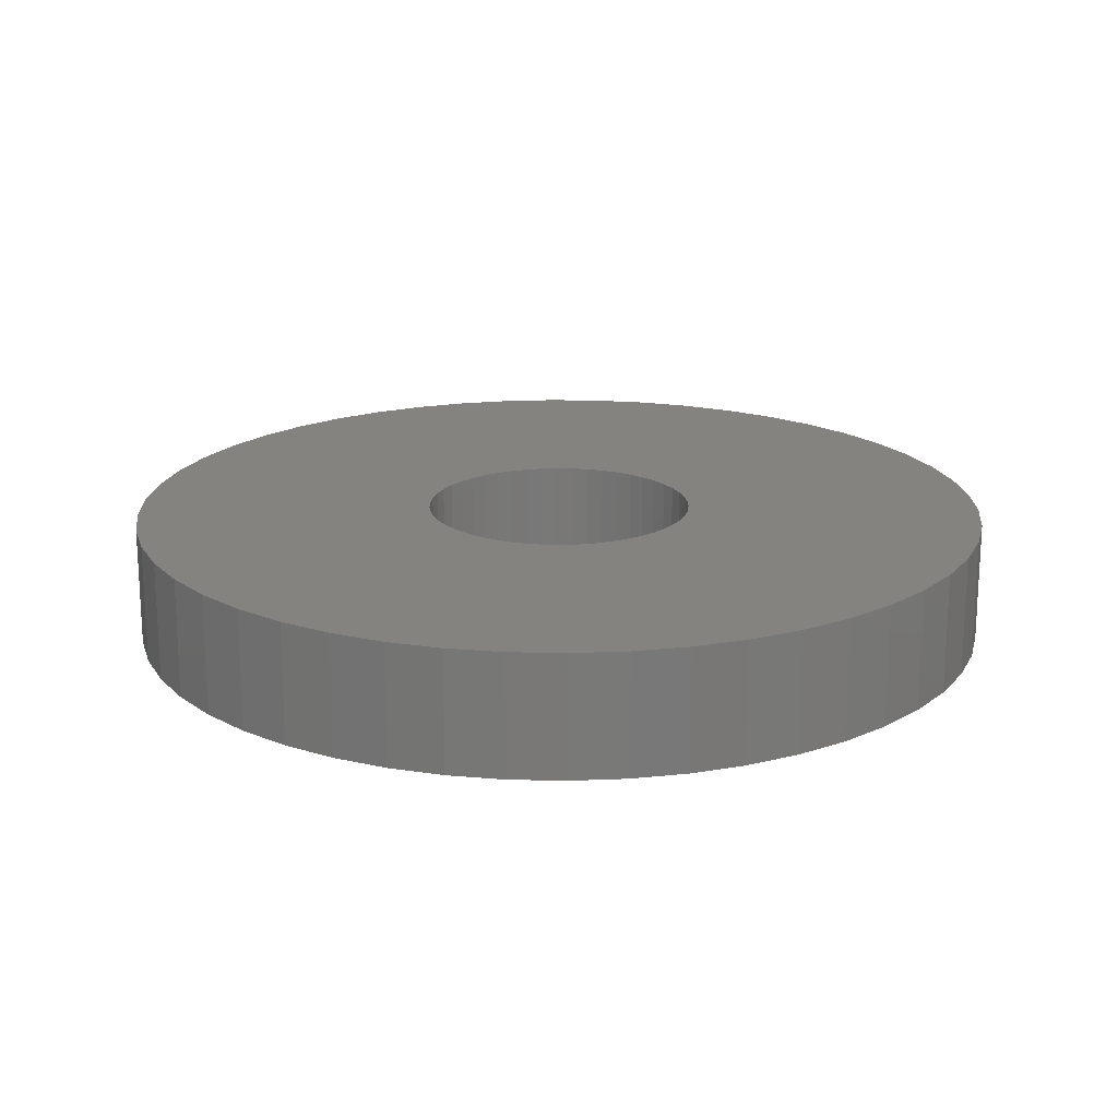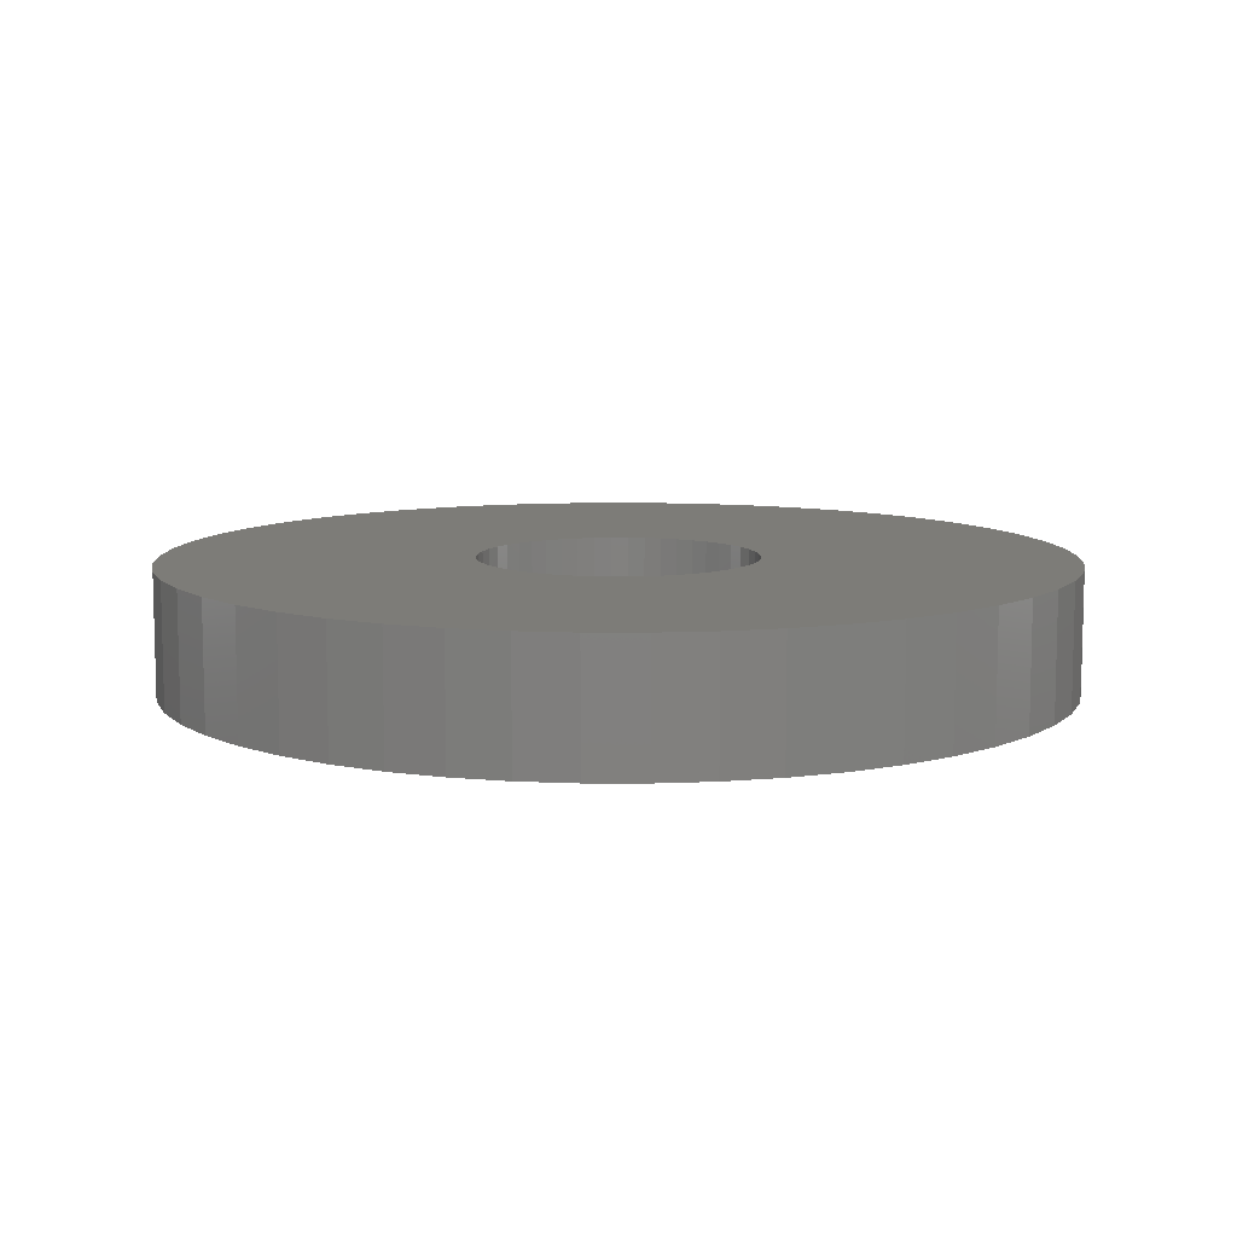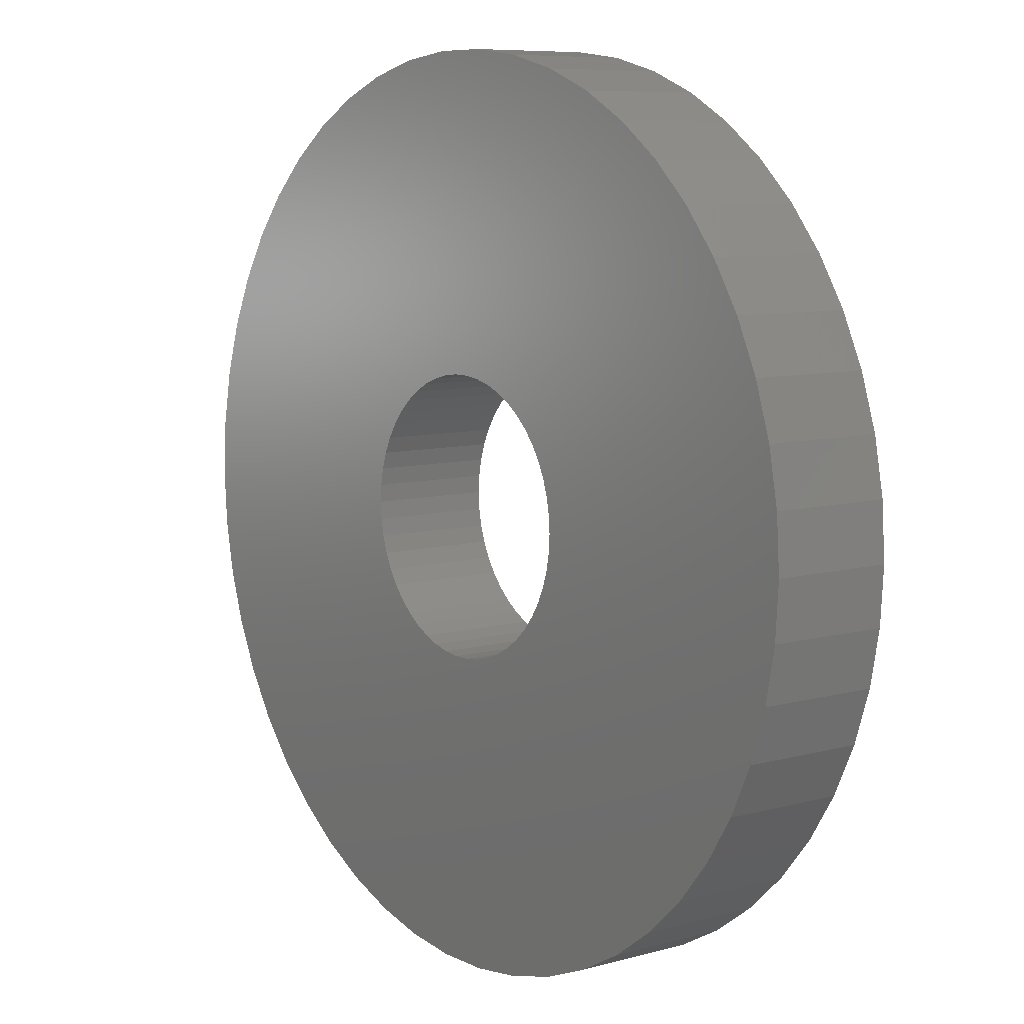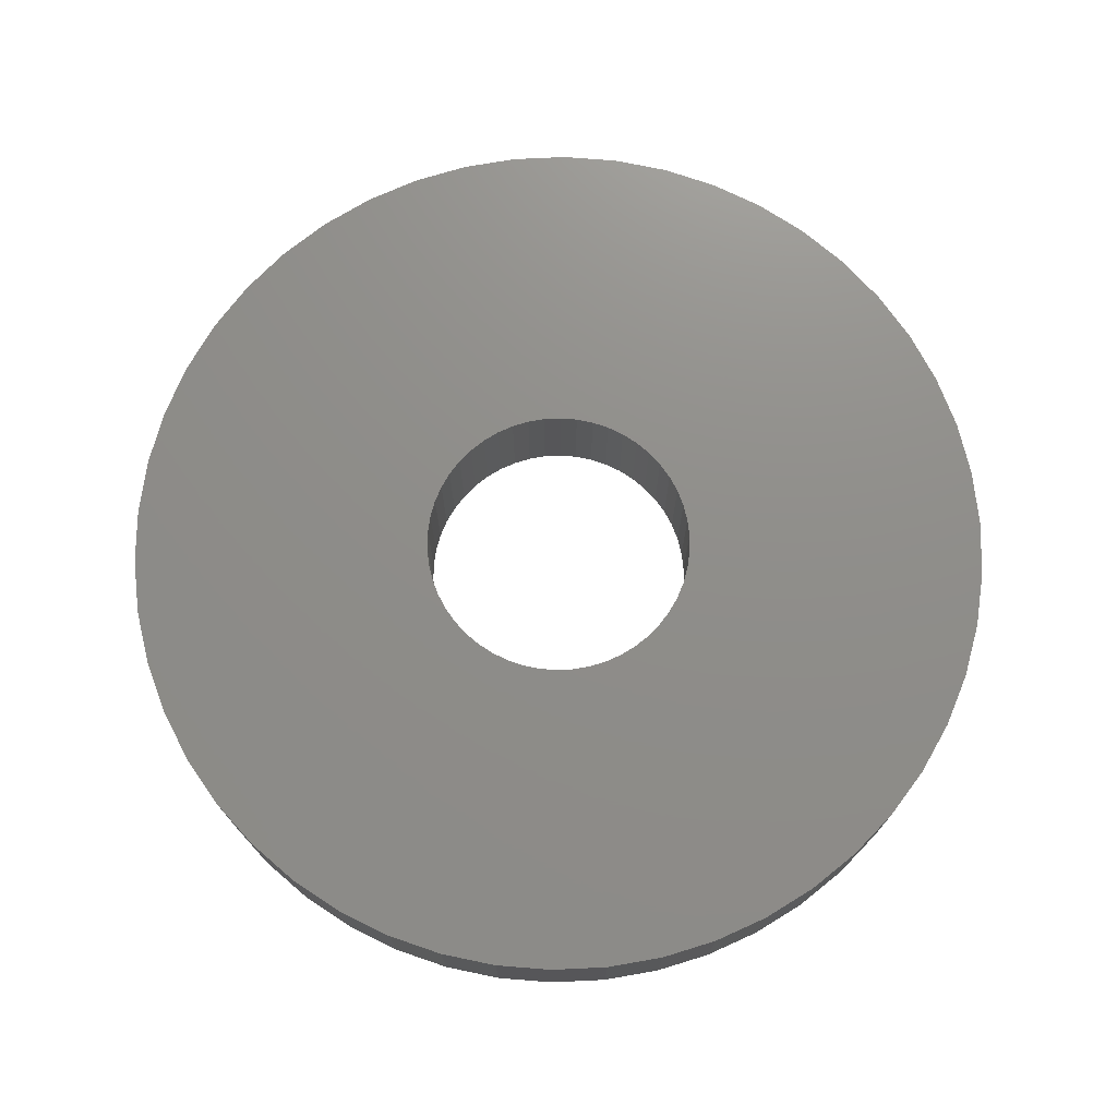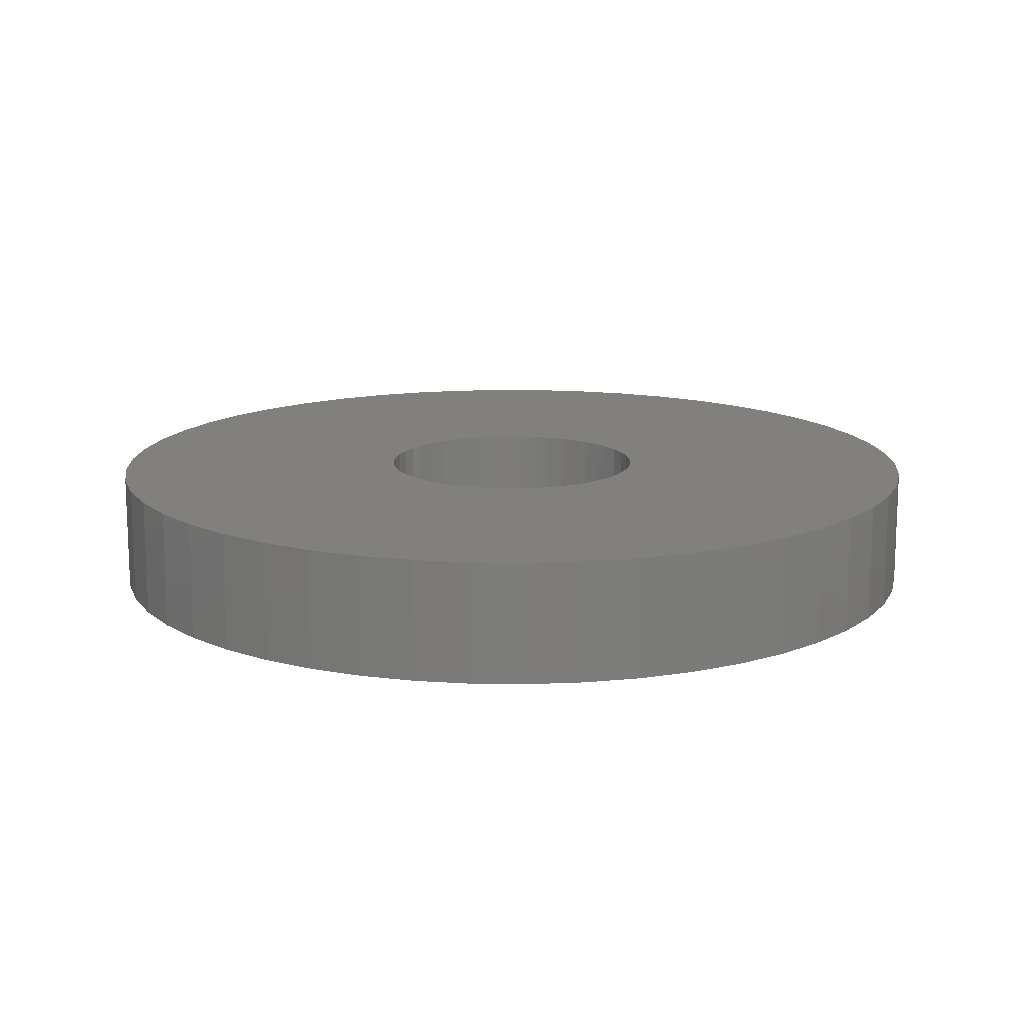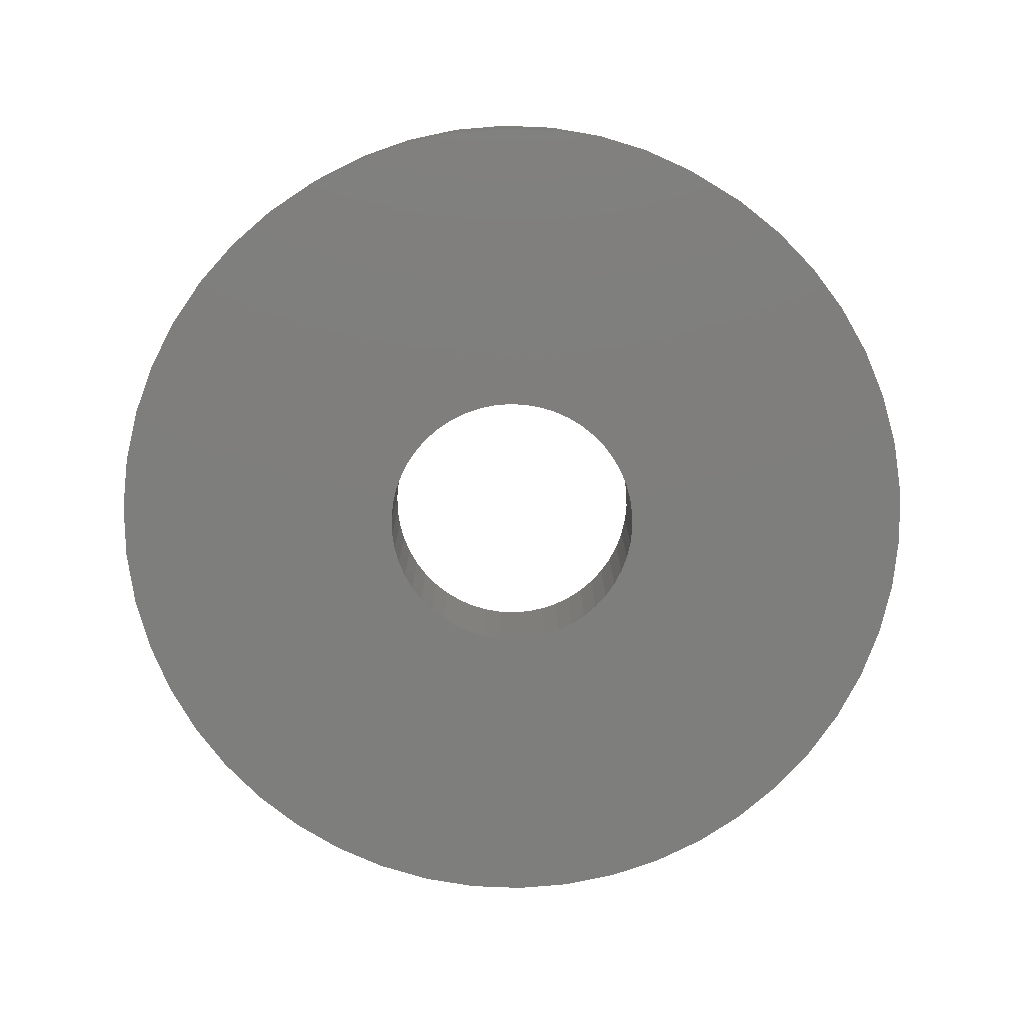
<metadata>
{"format":"stl","ext":"stl","renderer":"f3d","projection":"perspective","resolution":1024,"background":"white","views":[{"elev":18.5,"azim":-148.6,"up":"+Z"},{"elev":9.3,"azim":-158.1,"up":"+Z"},{"elev":8.1,"azim":52.8,"up":"+Y"},{"elev":73.7,"azim":-2.7,"up":"+Z"},{"elev":14.1,"azim":-27.3,"up":"+Z"},{"elev":-77.9,"azim":84.0,"up":"+Z"}]}
</metadata>
<code>
# stl→obj: 200 verts, 400 faces
v 14.5 0 2
v 14.39 1.817 -2
v 14.39 1.817 2
v 14.5 0 -2
v -14.5 0 -2
v -14.39 1.817 2
v -14.39 1.817 -2
v -14.5 0 2
v 0.9105 14.47 -2
v -0.9105 14.47 2
v 0.9105 14.47 2
v -0.9105 14.47 -2
v 10.57 9.926 -2
v 9.243 11.17 2
v 10.57 9.926 2
v 9.243 11.17 -2
v -9.243 11.17 -2
v -10.57 9.926 2
v -9.243 11.17 2
v -10.57 9.926 -2
v -4.481 13.79 -2
v -6.174 13.12 2
v -4.481 13.79 2
v -6.174 13.12 -2
v 10.57 -9.926 2
v 11.73 -8.523 -2
v 11.73 -8.523 2
v 10.57 -9.926 -2
v 13.48 5.338 2
v 12.71 6.985 -2
v 12.71 6.985 2
v 13.48 5.338 -2
v 14.04 3.606 -2
v 14.04 3.606 2
v 6.174 13.12 -2
v 4.481 13.79 2
v 6.174 13.12 2
v 4.481 13.79 -2
v 2.717 14.24 2
v 2.717 14.24 -2
v 7.769 12.24 2
v 7.769 12.24 -2
v -13.48 5.338 -2
v -12.71 6.985 2
v -12.71 6.985 -2
v -13.48 5.338 2
v -11.73 8.523 2
v -11.73 8.523 -2
v -14.04 3.606 -2
v -14.04 3.606 2
v -7.769 12.24 -2
v -7.769 12.24 2
v -2.717 14.24 2
v -2.717 14.24 -2
v 14.39 -1.817 2
v 14.39 -1.817 -2
v -4.481 -13.79 -2
v -2.717 -14.24 2
v -4.481 -13.79 2
v -2.717 -14.24 -2
v 0.9105 -14.47 -2
v 2.717 -14.24 2
v 0.9105 -14.47 2
v 2.717 -14.24 -2
v 11.73 8.523 2
v 11.73 8.523 -2
v 7.769 -12.24 -2
v 9.243 -11.17 2
v 7.769 -12.24 2
v 9.243 -11.17 -2
v 12.71 -6.985 -2
v 12.71 -6.985 2
v 13.48 -5.338 2
v 14.04 -3.606 -2
v 14.04 -3.606 2
v 13.48 -5.338 -2
v -0.9105 -14.47 2
v -0.9105 -14.47 -2
v -12.71 -6.985 -2
v -13.48 -5.338 2
v -13.48 -5.338 -2
v -12.71 -6.985 2
v -14.04 -3.606 2
v -14.04 -3.606 -2
v 4.481 -13.79 -2
v 6.174 -13.12 2
v 4.481 -13.79 2
v 6.174 -13.12 -2
v 4.5 0 2
v 4.465 0.564 2
v 4.359 1.119 2
v 4.465 -0.564 2
v 4.184 1.657 2
v 3.943 2.168 2
v 4.359 -1.119 2
v 3.641 2.645 2
v 3.28 3.08 2
v 4.184 -1.657 2
v 2.868 3.467 2
v 2.411 3.799 2
v 3.943 -2.168 2
v 1.916 4.072 2
v 1.391 4.28 2
v 0.8432 4.42 2
v 0.2826 4.491 2
v -0.2826 4.491 2
v -0.8432 4.42 2
v -1.391 4.28 2
v -1.916 4.072 2
v -2.411 3.799 2
v -2.868 3.467 2
v -3.28 3.08 2
v -3.641 2.645 2
v -3.943 2.168 2
v 3.641 -2.645 2
v 3.28 -3.08 2
v 2.868 -3.467 2
v 2.411 -3.799 2
v 1.916 -4.072 2
v 1.391 -4.28 2
v 0.8432 -4.42 2
v 0.2826 -4.491 2
v -0.2826 -4.491 2
v -0.8432 -4.42 2
v -1.391 -4.28 2
v -1.916 -4.072 2
v -6.174 -13.12 2
v -2.411 -3.799 2
v -7.769 -12.24 2
v -2.868 -3.467 2
v -9.243 -11.17 2
v -3.28 -3.08 2
v -10.57 -9.926 2
v -3.641 -2.645 2
v -11.73 -8.523 2
v -3.943 -2.168 2
v -4.184 -1.657 2
v -4.359 -1.119 2
v -4.465 -0.564 2
v -14.39 -1.817 2
v -4.5 0 2
v -4.184 1.657 2
v -4.359 1.119 2
v -4.465 0.564 2
v -6.174 -13.12 -2
v -14.39 -1.817 -2
v -10.57 -9.926 -2
v -9.243 -11.17 -2
v -11.73 -8.523 -2
v 4.5 0 -2
v 4.465 -0.564 -2
v 4.359 -1.119 -2
v 4.465 0.564 -2
v 4.184 -1.657 -2
v 3.943 -2.168 -2
v 4.359 1.119 -2
v 3.641 -2.645 -2
v 3.28 -3.08 -2
v 4.184 1.657 -2
v 2.868 -3.467 -2
v 2.411 -3.799 -2
v 3.943 2.168 -2
v 1.916 -4.072 -2
v 1.391 -4.28 -2
v 0.8432 -4.42 -2
v 0.2826 -4.491 -2
v -0.2826 -4.491 -2
v -0.8432 -4.42 -2
v -1.391 -4.28 -2
v -1.916 -4.072 -2
v -2.411 -3.799 -2
v -7.769 -12.24 -2
v -2.868 -3.467 -2
v -3.28 -3.08 -2
v -3.641 -2.645 -2
v -3.943 -2.168 -2
v 3.641 2.645 -2
v 3.28 3.08 -2
v 2.868 3.467 -2
v 2.411 3.799 -2
v 1.916 4.072 -2
v 1.391 4.28 -2
v 0.8432 4.42 -2
v 0.2826 4.491 -2
v -0.2826 4.491 -2
v -0.8432 4.42 -2
v -1.391 4.28 -2
v -1.916 4.072 -2
v -2.411 3.799 -2
v -2.868 3.467 -2
v -3.28 3.08 -2
v -3.641 2.645 -2
v -3.943 2.168 -2
v -4.184 1.657 -2
v -4.359 1.119 -2
v -4.465 0.564 -2
v -4.5 0 -2
v -4.184 -1.657 -2
v -4.359 -1.119 -2
v -4.465 -0.564 -2
f 1 2 3
f 2 1 4
f 5 6 7
f 6 5 8
f 9 10 11
f 10 9 12
f 13 14 15
f 14 13 16
f 17 18 19
f 18 17 20
f 21 22 23
f 22 21 24
f 25 26 27
f 26 25 28
f 29 30 31
f 30 29 32
f 3 33 34
f 33 3 2
f 35 36 37
f 36 35 38
f 38 39 36
f 39 38 40
f 16 41 14
f 41 16 42
f 43 44 45
f 44 43 46
f 45 47 48
f 47 45 44
f 49 46 43
f 46 49 50
f 51 19 52
f 19 51 17
f 12 53 10
f 53 12 54
f 55 4 1
f 4 55 56
f 57 58 59
f 58 57 60
f 61 62 63
f 62 61 64
f 34 32 29
f 32 34 33
f 65 13 15
f 13 65 66
f 31 66 65
f 66 31 30
f 40 11 39
f 11 40 9
f 42 37 41
f 37 42 35
f 67 68 69
f 68 67 70
f 27 71 72
f 71 27 26
f 73 74 75
f 74 73 76
f 75 56 55
f 56 75 74
f 60 77 58
f 77 60 78
f 79 80 81
f 80 79 82
f 81 83 84
f 83 81 80
f 70 25 68
f 25 70 28
f 85 86 87
f 86 85 88
f 64 87 62
f 87 64 85
f 48 18 20
f 18 48 47
f 89 1 3
f 90 3 34
f 1 89 55
f 91 34 29
f 92 55 89
f 93 29 31
f 55 92 75
f 94 31 65
f 95 75 92
f 96 65 15
f 75 95 73
f 97 15 14
f 98 73 95
f 99 14 41
f 73 98 72
f 100 41 37
f 101 72 98
f 72 101 27
f 102 37 36
f 3 90 89
f 34 91 90
f 29 93 91
f 31 94 93
f 65 96 94
f 15 97 96
f 14 99 97
f 103 36 39
f 41 100 99
f 37 102 100
f 36 103 102
f 104 39 11
f 39 104 103
f 11 105 104
f 11 106 105
f 10 106 11
f 106 10 107
f 53 107 10
f 107 53 108
f 23 108 53
f 108 23 109
f 22 109 23
f 109 22 110
f 52 110 22
f 110 52 111
f 19 111 52
f 111 19 112
f 18 112 19
f 112 18 113
f 47 113 18
f 113 47 114
f 115 27 101
f 27 115 25
f 116 25 115
f 25 116 68
f 117 68 116
f 68 117 69
f 118 69 117
f 69 118 86
f 119 86 118
f 86 119 87
f 120 87 119
f 87 120 62
f 121 62 120
f 62 121 63
f 122 63 121
f 123 63 122
f 77 123 124
f 123 77 63
f 58 124 125
f 59 125 126
f 127 126 128
f 124 58 77
f 129 128 130
f 131 130 132
f 133 132 134
f 135 134 136
f 82 136 137
f 80 137 138
f 83 138 139
f 125 59 58
f 140 139 141
f 44 114 47
f 126 127 59
f 114 44 142
f 128 129 127
f 46 142 44
f 130 131 129
f 142 46 143
f 132 133 131
f 50 143 46
f 134 135 133
f 143 50 144
f 136 82 135
f 6 144 50
f 137 80 82
f 144 6 141
f 138 83 80
f 8 141 6
f 139 140 83
f 141 8 140
f 7 50 49
f 50 7 6
f 24 52 22
f 52 24 51
f 54 23 53
f 23 54 21
f 72 76 73
f 76 72 71
f 145 59 127
f 59 145 57
f 146 8 5
f 8 146 140
f 88 69 86
f 69 88 67
f 78 63 77
f 63 78 61
f 147 131 133
f 131 147 148
f 147 135 149
f 135 147 133
f 149 82 79
f 82 149 135
f 150 4 56
f 151 56 74
f 4 150 2
f 152 74 76
f 153 2 150
f 154 76 71
f 2 153 33
f 155 71 26
f 156 33 153
f 157 26 28
f 33 156 32
f 158 28 70
f 159 32 156
f 160 70 67
f 32 159 30
f 161 67 88
f 162 30 159
f 30 162 66
f 163 88 85
f 56 151 150
f 74 152 151
f 76 154 152
f 71 155 154
f 26 157 155
f 28 158 157
f 70 160 158
f 164 85 64
f 67 161 160
f 88 163 161
f 85 164 163
f 165 64 61
f 64 165 164
f 61 166 165
f 61 167 166
f 78 167 61
f 167 78 168
f 60 168 78
f 168 60 169
f 57 169 60
f 169 57 170
f 145 170 57
f 170 145 171
f 172 171 145
f 171 172 173
f 148 173 172
f 173 148 174
f 147 174 148
f 174 147 175
f 149 175 147
f 175 149 176
f 177 66 162
f 66 177 13
f 178 13 177
f 13 178 16
f 179 16 178
f 16 179 42
f 180 42 179
f 42 180 35
f 181 35 180
f 35 181 38
f 182 38 181
f 38 182 40
f 183 40 182
f 40 183 9
f 184 9 183
f 185 9 184
f 12 185 186
f 185 12 9
f 54 186 187
f 21 187 188
f 24 188 189
f 186 54 12
f 51 189 190
f 17 190 191
f 20 191 192
f 48 192 193
f 45 193 194
f 43 194 195
f 49 195 196
f 187 21 54
f 7 196 197
f 79 176 149
f 188 24 21
f 176 79 198
f 189 51 24
f 81 198 79
f 190 17 51
f 198 81 199
f 191 20 17
f 84 199 81
f 192 48 20
f 199 84 200
f 193 45 48
f 146 200 84
f 194 43 45
f 200 146 197
f 195 49 43
f 5 197 146
f 196 7 49
f 197 5 7
f 84 140 146
f 140 84 83
f 172 127 129
f 127 172 145
f 148 129 131
f 129 148 172
f 143 194 142
f 194 143 195
f 162 96 177
f 96 162 94
f 182 102 103
f 102 182 181
f 188 108 109
f 108 188 187
f 142 193 114
f 193 142 194
f 152 92 151
f 92 152 95
f 179 97 99
f 97 179 178
f 180 99 100
f 99 180 179
f 113 191 112
f 191 113 192
f 189 109 110
f 109 189 188
f 187 107 108
f 107 187 186
f 150 90 153
f 90 150 89
f 154 95 152
f 95 154 98
f 173 132 130
f 132 173 174
f 136 198 137
f 198 136 176
f 165 122 121
f 122 165 166
f 160 118 117
f 118 160 161
f 177 97 178
f 97 177 96
f 185 105 106
f 105 185 184
f 183 103 104
f 103 183 182
f 181 100 102
f 100 181 180
f 141 196 144
f 196 141 197
f 114 192 113
f 192 114 193
f 186 106 107
f 106 186 185
f 190 110 111
f 110 190 189
f 191 111 112
f 111 191 190
f 151 89 150
f 89 151 92
f 157 101 155
f 101 157 115
f 134 176 136
f 176 134 175
f 164 121 120
f 121 164 165
f 159 94 162
f 94 159 93
f 156 93 159
f 93 156 91
f 153 91 156
f 91 153 90
f 184 104 105
f 104 184 183
f 144 195 143
f 195 144 196
f 155 98 154
f 98 155 101
f 170 128 126
f 128 170 171
f 168 125 124
f 125 168 169
f 167 124 123
f 124 167 168
f 139 197 141
f 197 139 200
f 137 199 138
f 199 137 198
f 132 175 134
f 175 132 174
f 161 119 118
f 119 161 163
f 158 115 157
f 115 158 116
f 166 123 122
f 123 166 167
f 138 200 139
f 200 138 199
f 163 120 119
f 120 163 164
f 158 117 116
f 117 158 160
f 171 130 128
f 130 171 173
f 169 126 125
f 126 169 170

</code>
